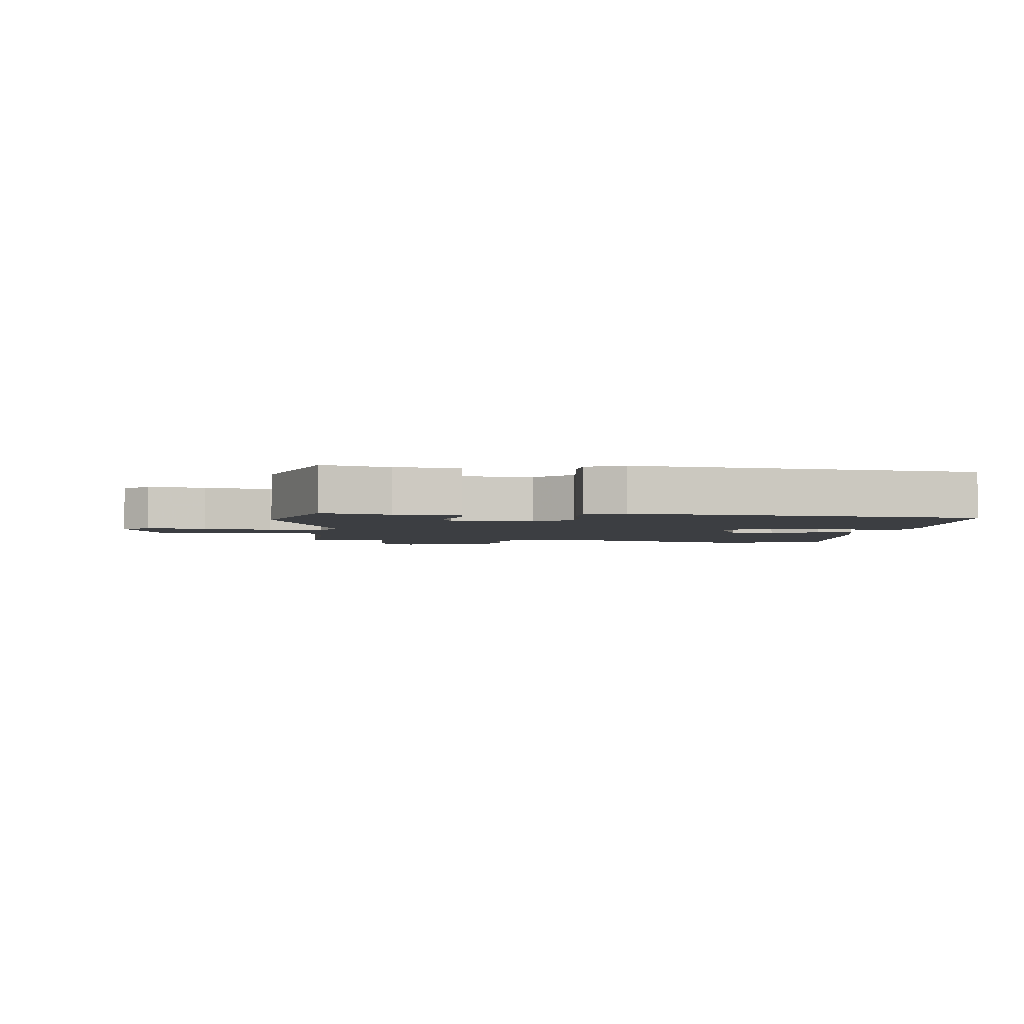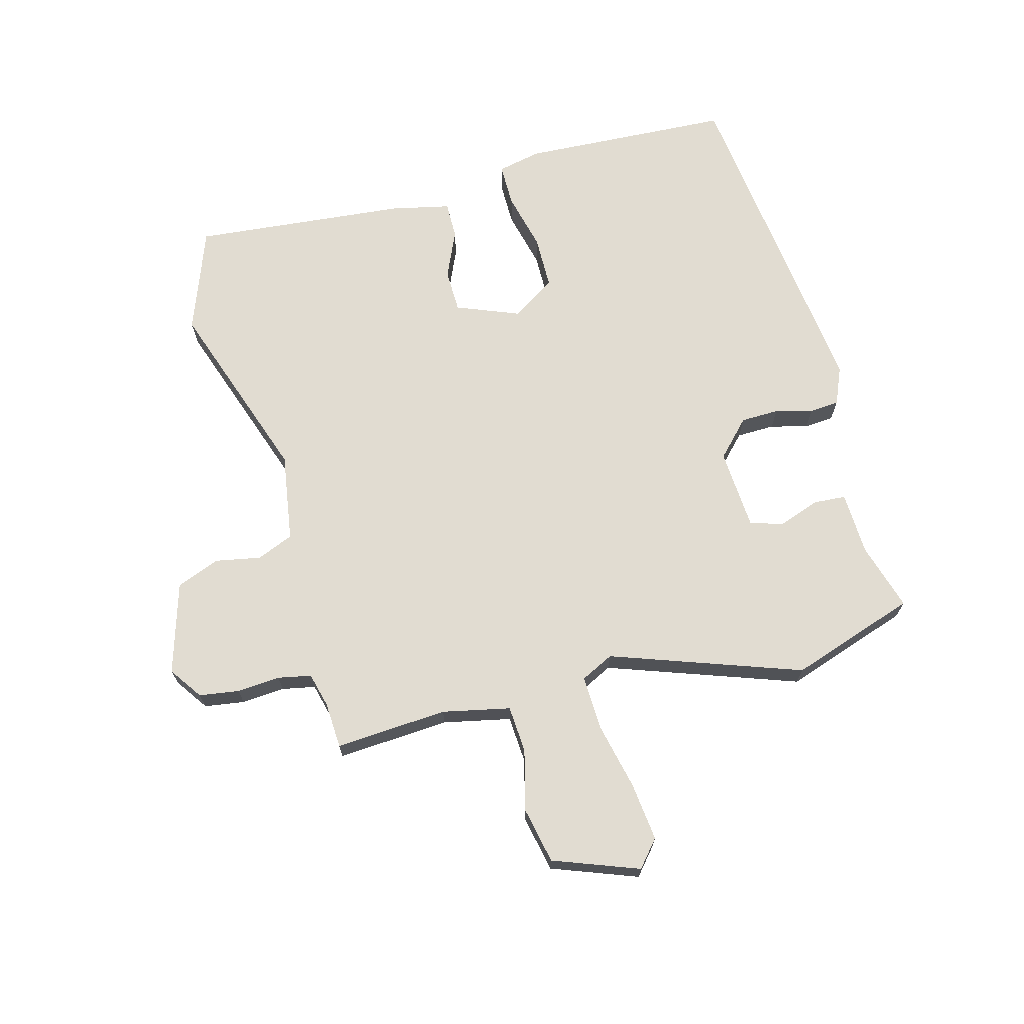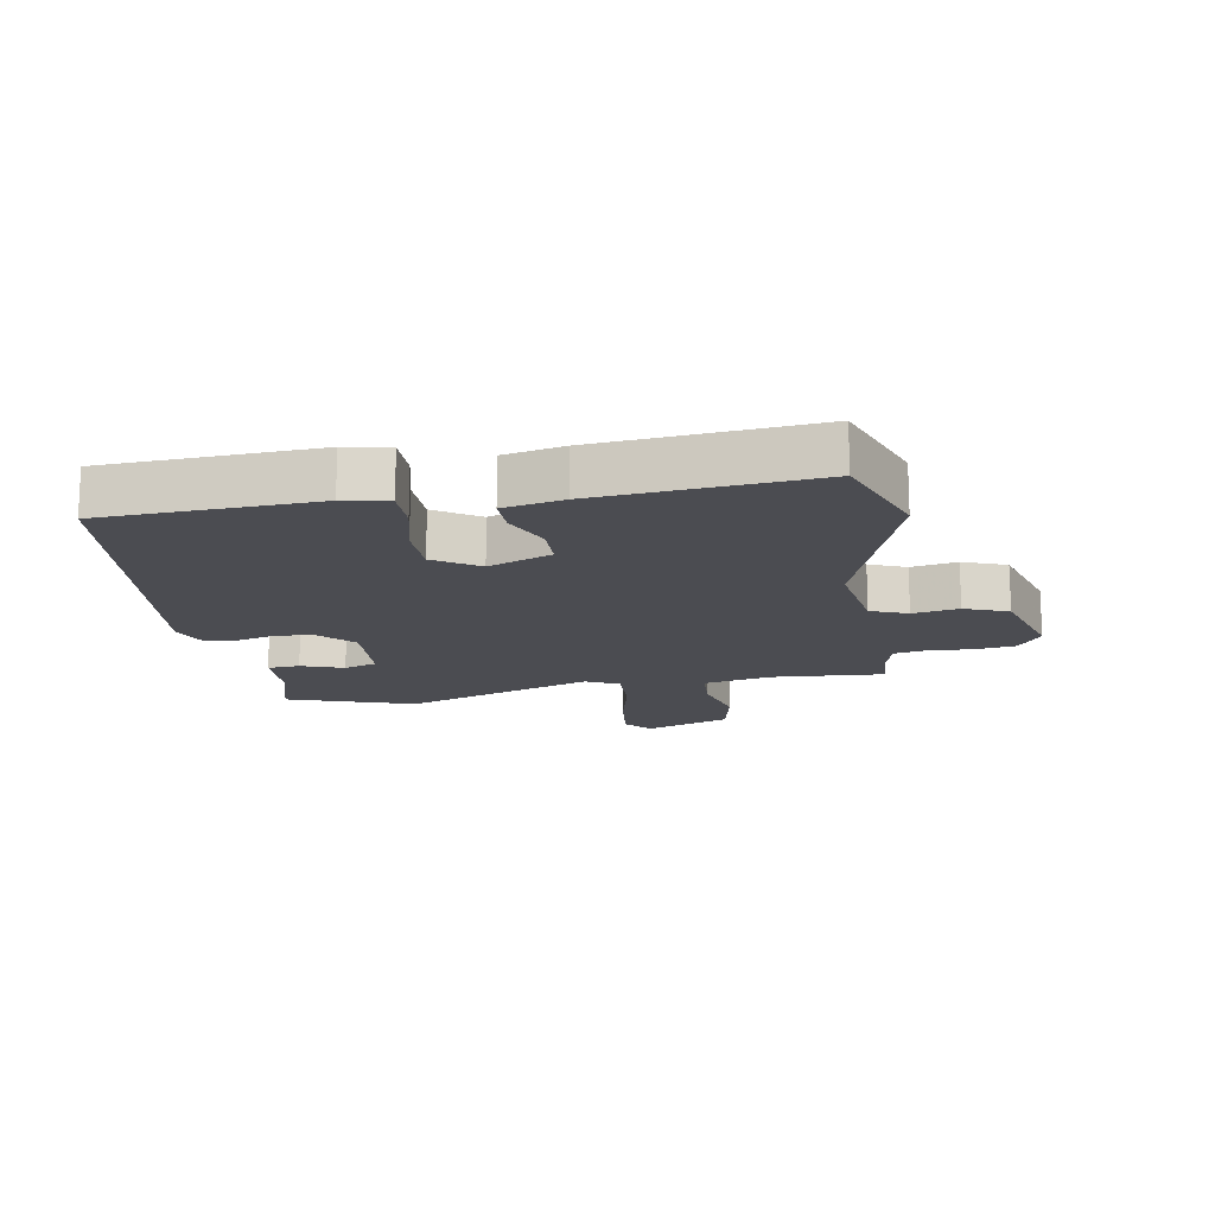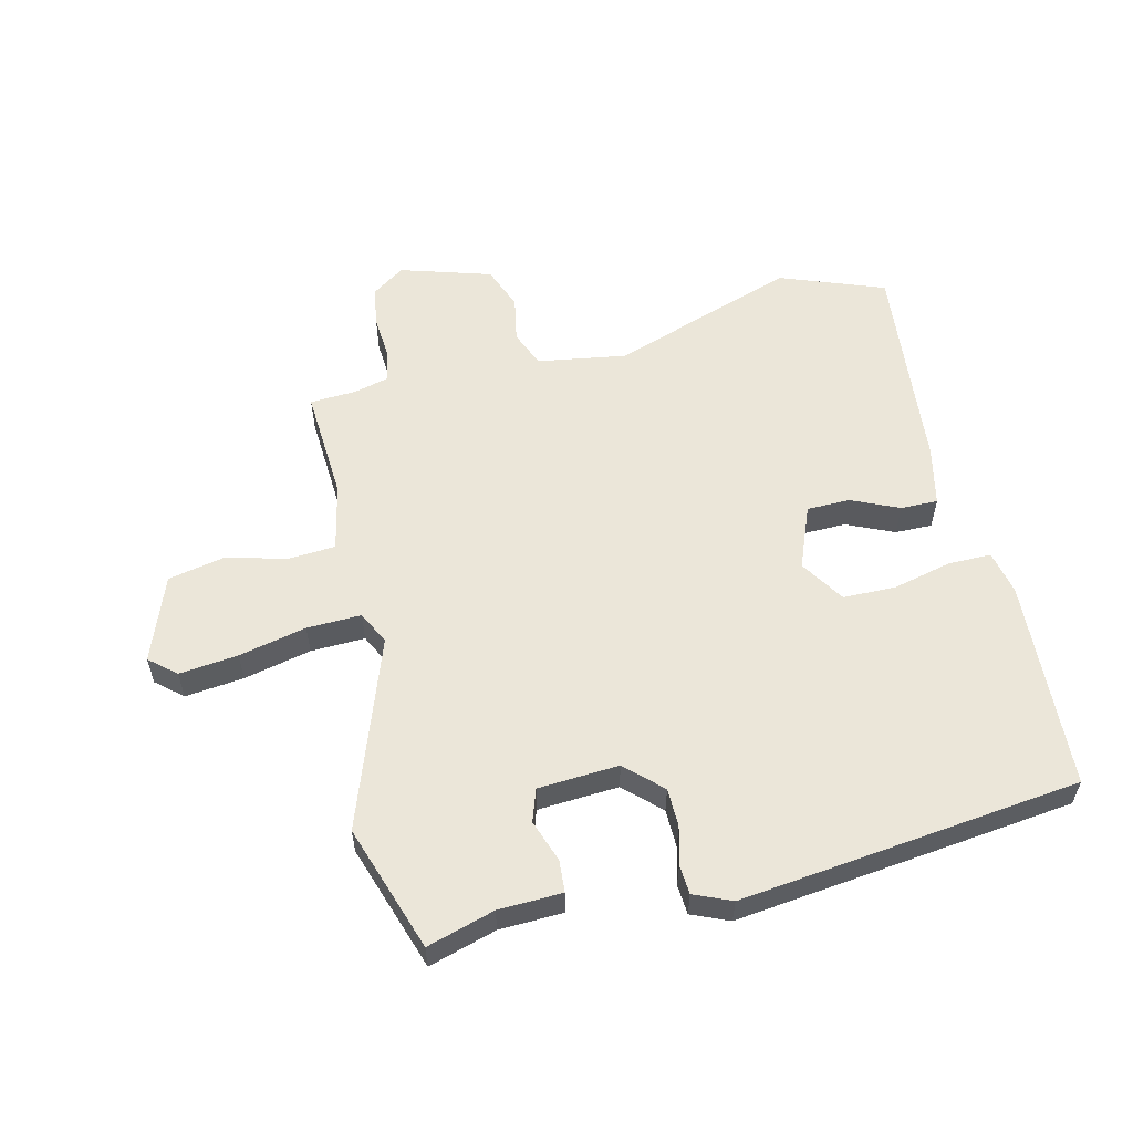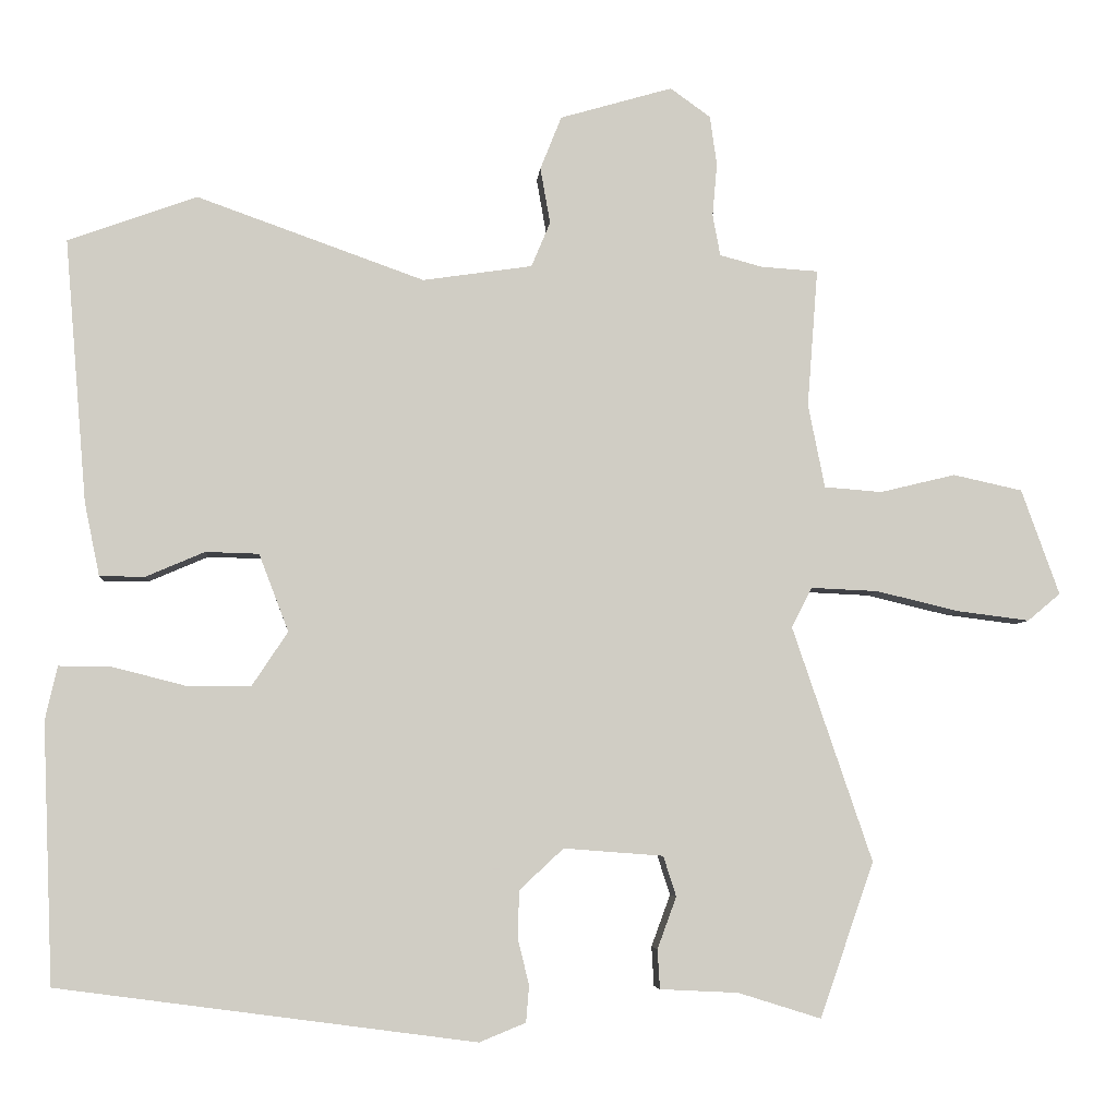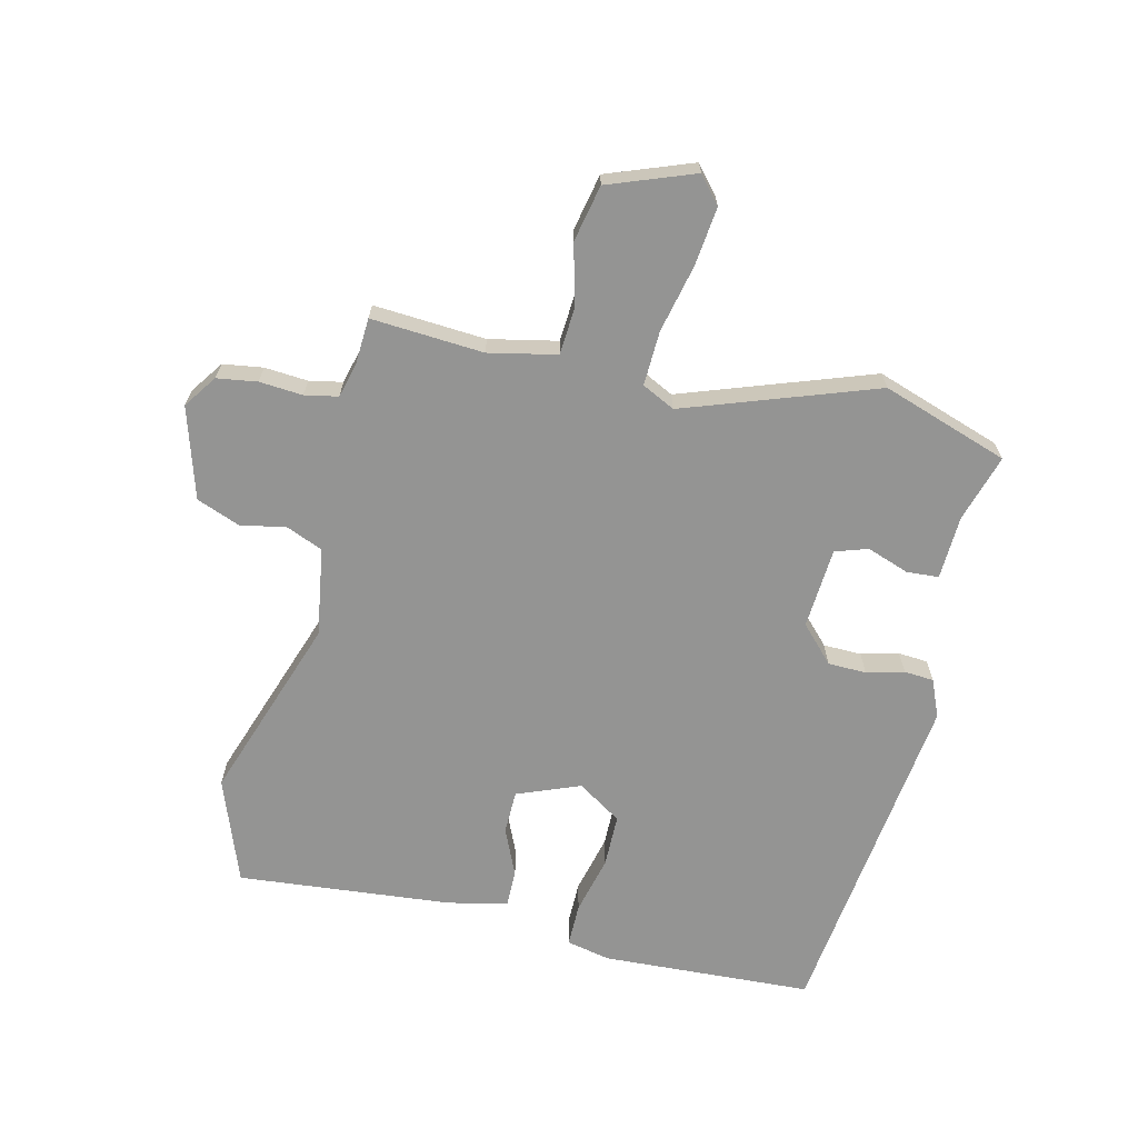
<metadata>
{"format":"obj","ext":"obj","renderer":"f3d","projection":"perspective","resolution":1024,"background":"white","views":[{"elev":-3.0,"azim":174.4,"up":"+Y"},{"elev":69.3,"azim":75.6,"up":"+Y"},{"elev":-15.5,"azim":-79.7,"up":"+Y"},{"elev":57.1,"azim":167.3,"up":"+Y"},{"elev":-5.4,"azim":-4.4,"up":"+Z"},{"elev":-67.0,"azim":77.2,"up":"+Y"}]}
</metadata>
<code>
v -0.505 0.07 -0.474
v -0.519 0.07 -0.132
v -0.503 0.07 -0.061
v -0.433 0.07 -0.062
v -0.339 0.07 -0.086
v -0.253 0.07 -0.086
v -0.206 0.07 -0.015
v -0.245 0.07 0.087
v -0.315 0.07 0.089
v -0.392 0.07 0.056
v -0.452 0.07 0.056
v -0.472 0.07 0.153
v -0.501 0.07 0.5
v -0.331 0.07 0.561
v -0.032 0.07 0.454
v 0.112 0.07 0.475
v 0.137 0.07 0.534
v 0.124 0.07 0.608
v 0.152 0.07 0.678
v 0.3 0.07 0.721
v 0.353 0.07 0.683
v 0.362 0.07 0.618
v 0.356 0.07 0.548
v 0.366 0.07 0.494
v 0.422 0.07 0.479
v 0.497 0.07 0.474
v 0.483 0.07 0.292
v 0.505 0.07 0.182
v 0.581 0.07 0.176
v 0.68 0.07 0.2
v 0.771 0.07 0.18
v 0.821 0.07 0.041
v 0.778 0.07 0.005
v 0.683 0.07 0.017
v 0.574 0.07 0.043
v 0.486 0.07 0.047
v 0.459 0.07 -0.006
v 0.564 0.07 -0.315
v 0.493 0.07 -0.519
v 0.384 0.07 -0.485
v 0.281 0.07 -0.48
v 0.278 0.07 -0.428
v 0.303 0.07 -0.36
v 0.286 0.07 -0.307
v 0.155 0.07 -0.297
v 0.097 0.07 -0.351
v 0.095 0.07 -0.413
v 0.11 0.07 -0.474
v 0.106 0.07 -0.522
v 0.045 0.07 -0.547
v -0.505 0 -0.474
v -0.519 0 -0.132
v -0.503 0 -0.061
v -0.433 0 -0.062
v -0.339 0 -0.086
v -0.253 0 -0.086
v -0.206 0 -0.015
v -0.245 0 0.087
v -0.315 0 0.089
v -0.392 0 0.056
v -0.452 0 0.056
v -0.472 0 0.153
v -0.501 0 0.5
v -0.331 0 0.561
v -0.032 0 0.454
v 0.112 0 0.475
v 0.137 0 0.534
v 0.124 0 0.608
v 0.152 0 0.678
v 0.3 0 0.721
v 0.353 0 0.683
v 0.362 0 0.618
v 0.356 0 0.548
v 0.366 0 0.494
v 0.422 0 0.479
v 0.497 0 0.474
v 0.483 0 0.292
v 0.505 0 0.182
v 0.581 0 0.176
v 0.68 0 0.2
v 0.771 0 0.18
v 0.821 0 0.041
v 0.778 0 0.005
v 0.683 0 0.017
v 0.574 0 0.043
v 0.486 0 0.047
v 0.459 0 -0.006
v 0.564 0 -0.315
v 0.493 0 -0.519
v 0.384 0 -0.485
v 0.281 0 -0.48
v 0.278 0 -0.428
v 0.303 0 -0.36
v 0.286 0 -0.307
v 0.155 0 -0.297
v 0.097 0 -0.351
v 0.095 0 -0.413
v 0.11 0 -0.474
v 0.106 0 -0.522
v 0.045 0 -0.547
f 3 4 5
f 2 3 5
f 1 2 5
f 50 1 5
f 49 50 5
f 48 49 5
f 47 48 5
f 46 47 5 6
f 45 46 6 7
f 44 45 7 8
f 40 41 42 43
f 40 43 44
f 39 40 44
f 38 39 44
f 37 38 44
f 36 37 44 8
f 33 34 35
f 32 33 35
f 31 32 35
f 30 31 35
f 29 30 35
f 35 36 8
f 29 35 8
f 28 29 8
f 25 26 27
f 28 8 9
f 27 28 9
f 25 27 9
f 24 25 9
f 21 22 23
f 20 21 23
f 19 20 23
f 18 19 23
f 17 18 23
f 16 17 23 24
f 10 11 12
f 9 10 12
f 24 9 12
f 16 24 12
f 15 16 12
f 12 13 14 15
f 55 54 53
f 55 53 52
f 55 52 51
f 55 51 100
f 55 100 99
f 55 99 98
f 55 98 97
f 56 55 97 96
f 57 56 96 95
f 58 57 95 94
f 93 92 91 90
f 94 93 90
f 94 90 89
f 94 89 88
f 94 88 87
f 58 94 87 86
f 85 84 83
f 85 83 82
f 85 82 81
f 85 81 80
f 85 80 79
f 58 86 85
f 58 85 79
f 58 79 78
f 77 76 75
f 59 58 78
f 59 78 77
f 59 77 75
f 59 75 74
f 73 72 71
f 73 71 70
f 73 70 69
f 73 69 68
f 73 68 67
f 74 73 67 66
f 62 61 60
f 62 60 59
f 62 59 74
f 62 74 66
f 62 66 65
f 65 64 63 62
f 1 51 52 2
f 2 52 53 3
f 3 53 54 4
f 4 54 55 5
f 5 55 56 6
f 6 56 57 7
f 7 57 58 8
f 8 58 59 9
f 9 59 60 10
f 10 60 61 11
f 11 61 62 12
f 12 62 63 13
f 13 63 64 14
f 14 64 65 15
f 15 65 66 16
f 16 66 67 17
f 17 67 68 18
f 18 68 69 19
f 19 69 70 20
f 20 70 71 21
f 21 71 72 22
f 22 72 73 23
f 23 73 74 24
f 24 74 75 25
f 25 75 76 26
f 26 76 77 27
f 27 77 78 28
f 28 78 79 29
f 29 79 80 30
f 30 80 81 31
f 31 81 82 32
f 32 82 83 33
f 33 83 84 34
f 34 84 85 35
f 35 85 86 36
f 36 86 87 37
f 37 87 88 38
f 38 88 89 39
f 39 89 90 40
f 40 90 91 41
f 41 91 92 42
f 42 92 93 43
f 43 93 94 44
f 44 94 95 45
f 45 95 96 46
f 46 96 97 47
f 47 97 98 48
f 48 98 99 49
f 49 99 100 50
f 50 100 51 1

</code>
